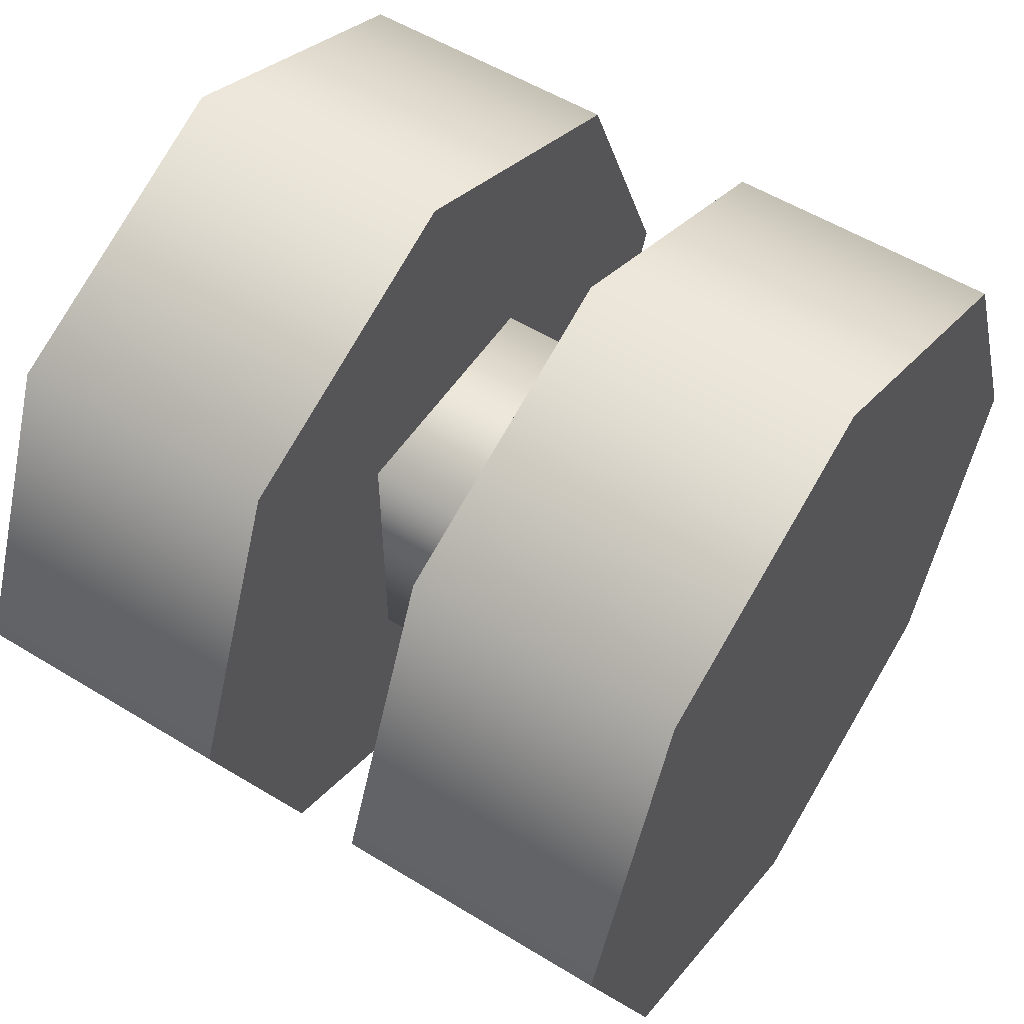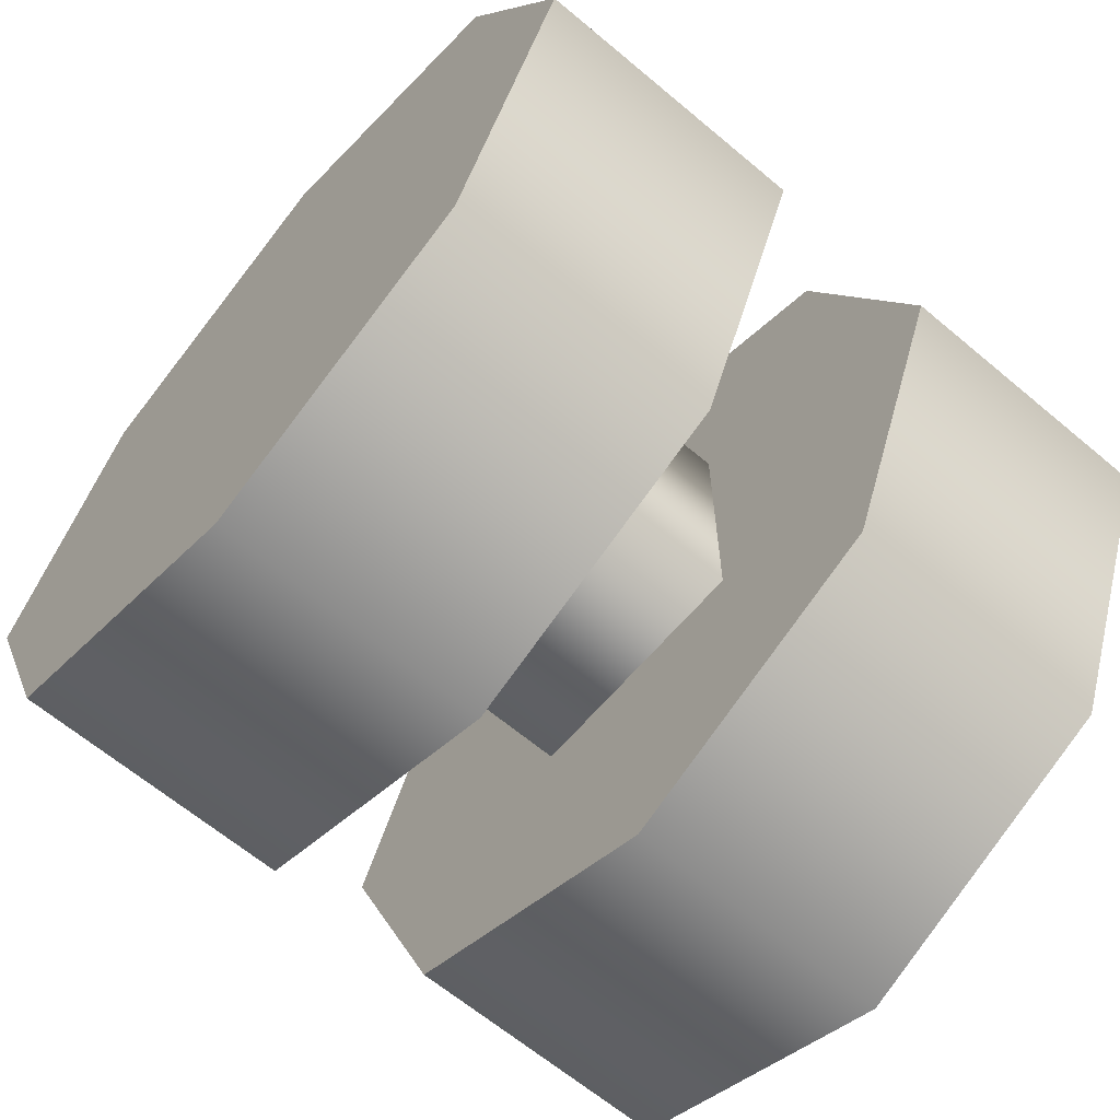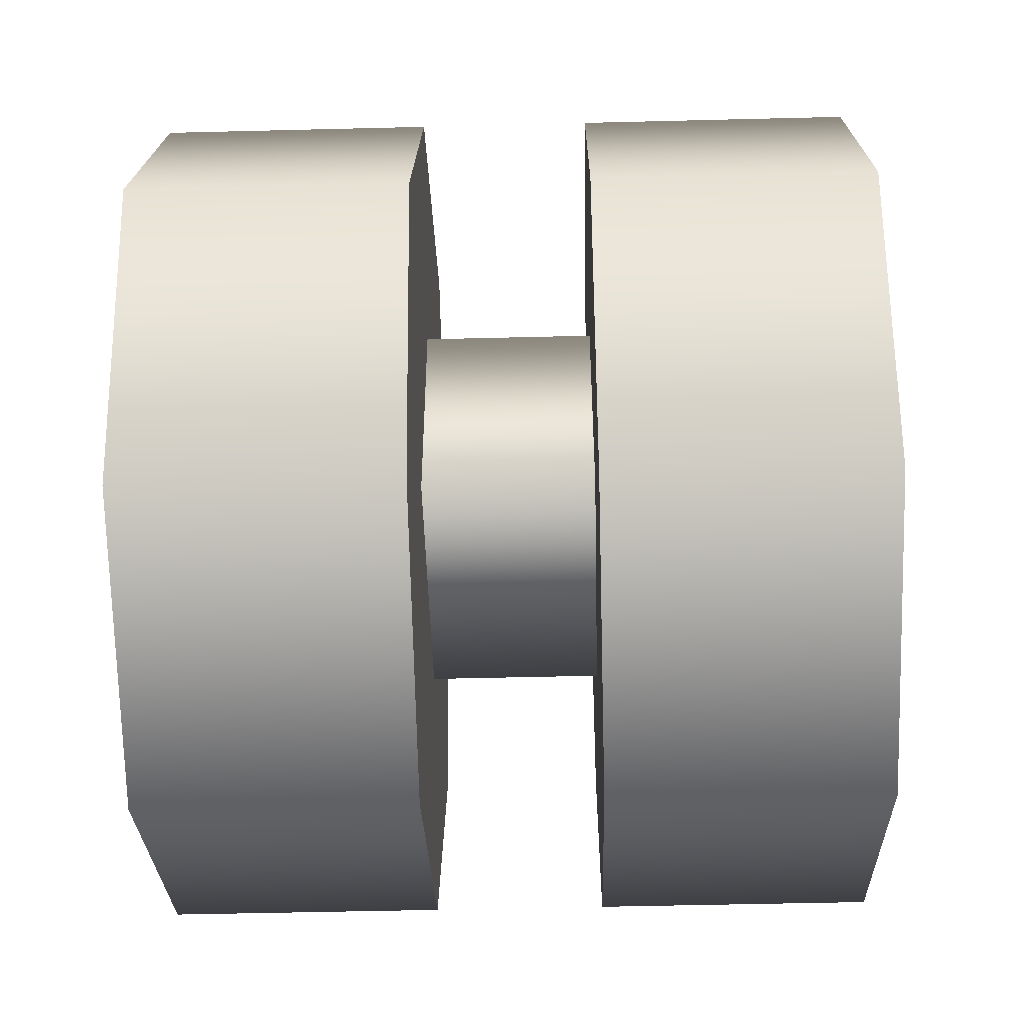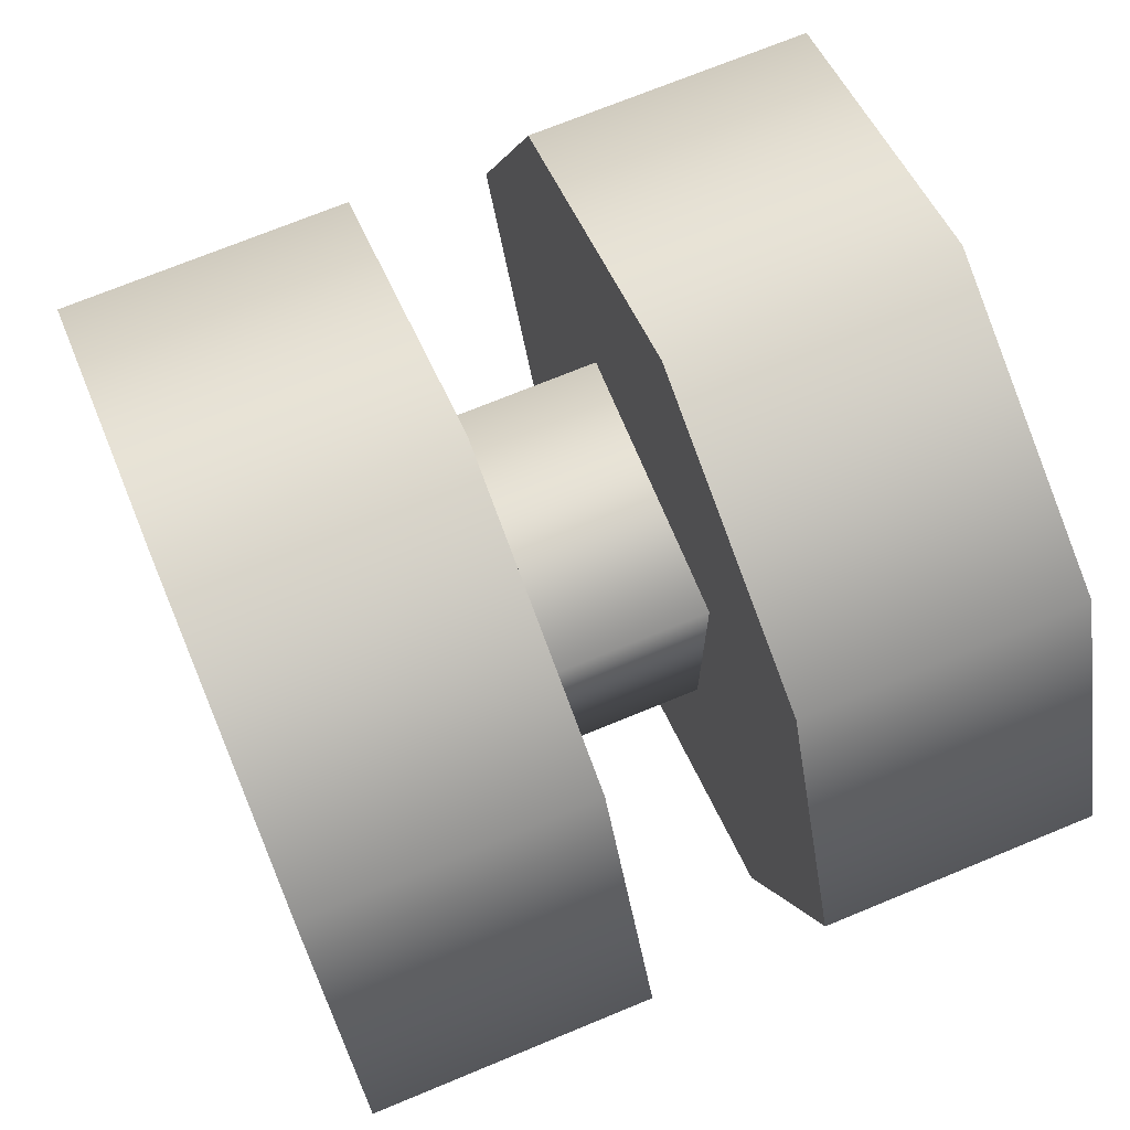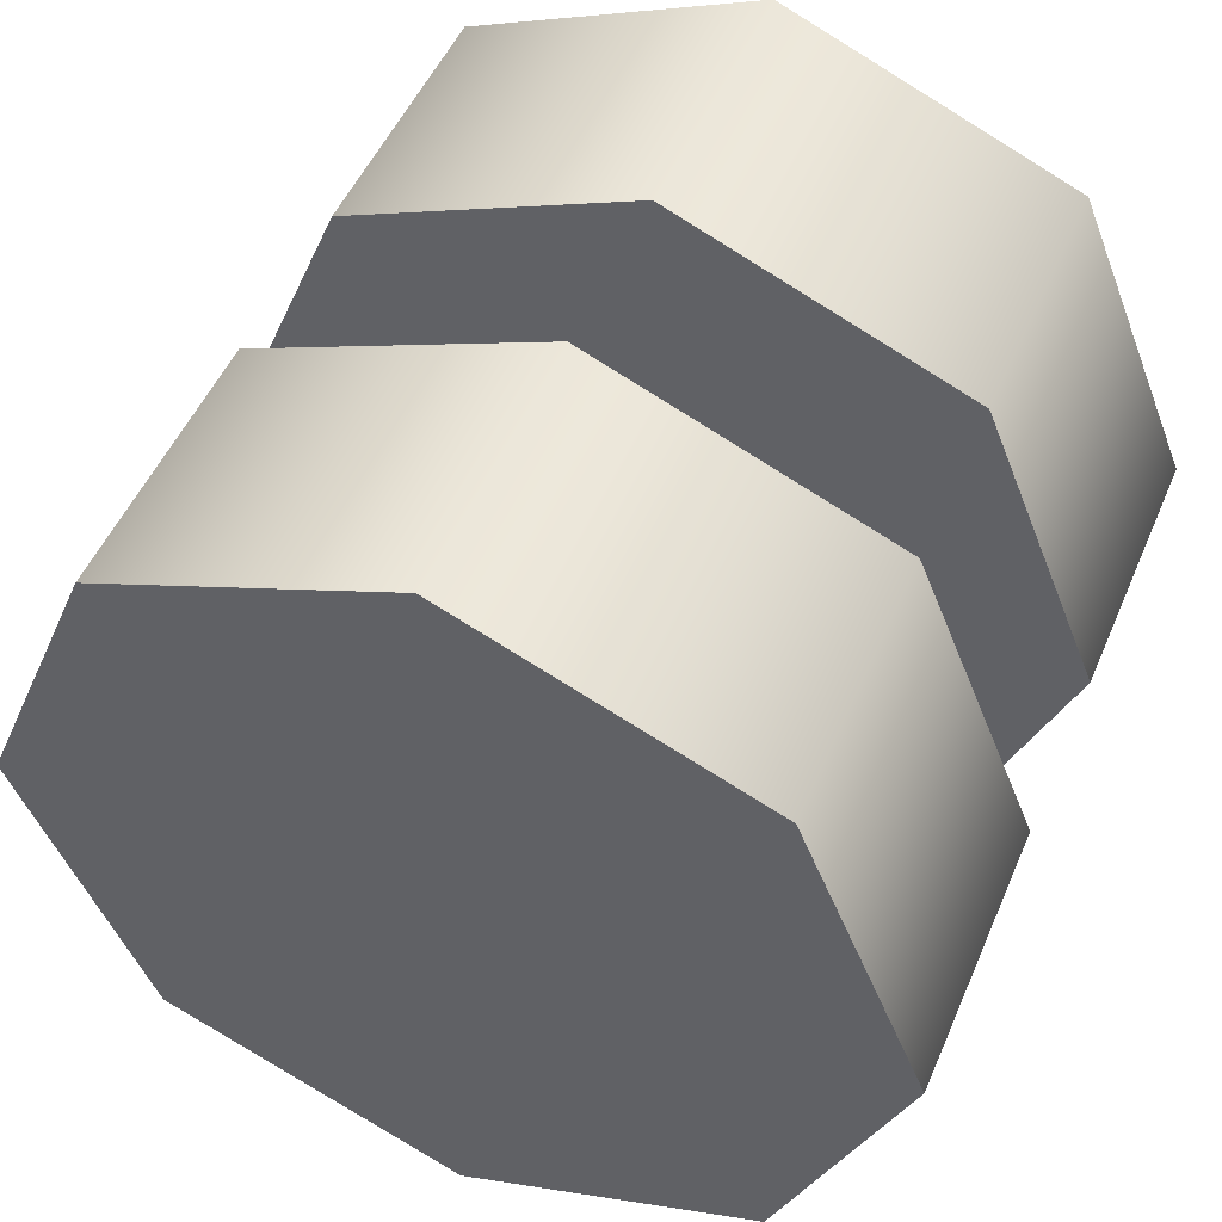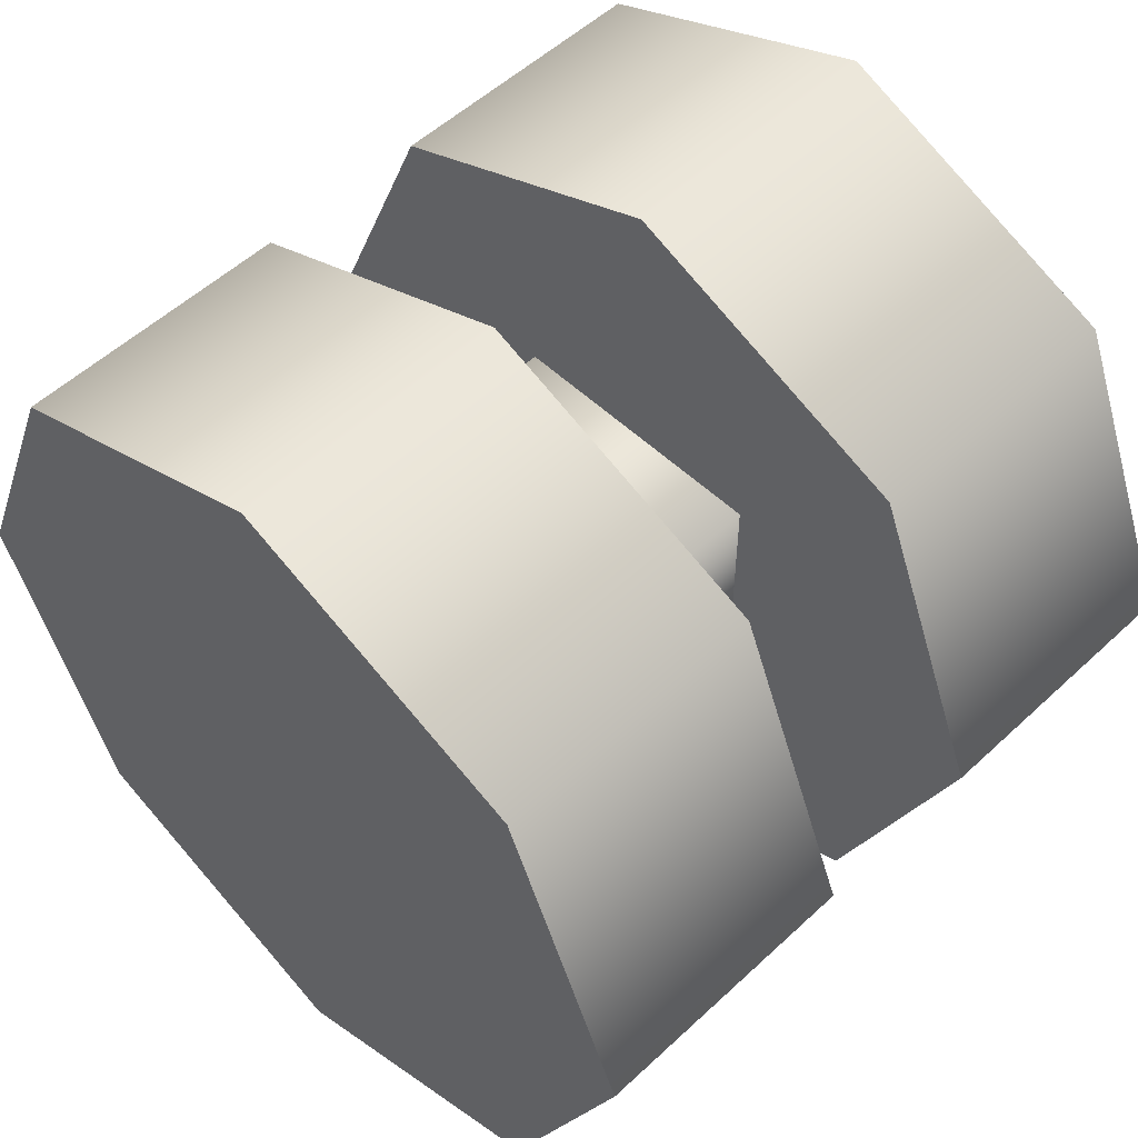
<metadata>
{"format":"obj","ext":"obj","renderer":"f3d","projection":"perspective","resolution":1024,"background":"white","views":[{"elev":54.2,"azim":-146.9,"up":"+Y"},{"elev":-64.3,"azim":-40.3,"up":"+Y"},{"elev":-49.3,"azim":-178.4,"up":"+Z"},{"elev":70.8,"azim":157.5,"up":"+Z"},{"elev":50.1,"azim":112.7,"up":"+Y"},{"elev":53.6,"azim":135.2,"up":"+Z"}]}
</metadata>
<code>
v -0.8567 -2.65 0.5142
v -0.8567 -2.735 0.7192
v -1.047 -2.65 0.5142
v -1.047 -2.735 0.7192
v -0.8567 -2.65 0.9241
v -1.047 -2.65 0.9241
v -0.8567 -2.446 1.009
v -1.047 -2.446 1.009
v -0.8567 -2.446 1.009
v -0.8567 -2.241 0.9241
v -1.047 -2.446 1.009
v -1.047 -2.241 0.9241
v -0.8567 -2.156 0.7192
v -1.047 -2.156 0.7192
v -0.8567 -2.241 0.5142
v -1.047 -2.241 0.5142
v -0.8567 -2.446 0.4294
v -1.047 -2.446 0.4294
v -0.8567 -2.446 0.4294
v -1.047 -2.446 0.4294
v -1.047 -2.735 0.7192
v -1.047 -2.65 0.9241
v -1.047 -2.65 0.5142
v -1.047 -2.446 1.009
v -1.047 -2.241 0.9241
v -1.047 -2.156 0.7192
v -1.047 -2.241 0.5142
v -1.047 -2.446 0.4294
v -0.8567 -2.735 0.7192
v -0.8567 -2.65 0.5142
v -0.8567 -2.65 0.9241
v -0.8567 -2.446 0.4294
v -0.8567 -2.241 0.5142
v -0.8567 -2.156 0.7192
v -0.8567 -2.241 0.9241
v -0.8567 -2.446 1.009
v -1.167 -2.65 0.5142
v -1.167 -2.735 0.7192
v -1.357 -2.65 0.5142
v -1.357 -2.735 0.7192
v -1.167 -2.65 0.9241
v -1.357 -2.65 0.9241
v -1.167 -2.65 0.9241
v -1.167 -2.446 1.009
v -1.357 -2.65 0.9241
v -1.357 -2.446 1.009
v -1.167 -2.241 0.9241
v -1.357 -2.241 0.9241
v -1.167 -2.156 0.7192
v -1.357 -2.156 0.7192
v -1.167 -2.241 0.5142
v -1.357 -2.241 0.5142
v -1.167 -2.241 0.5142
v -1.167 -2.446 0.4294
v -1.357 -2.241 0.5142
v -1.357 -2.446 0.4294
v -1.167 -2.65 0.5142
v -1.167 -2.446 0.4294
v -1.167 -2.735 0.7192
v -1.167 -2.241 0.5142
v -1.167 -2.156 0.7192
v -1.167 -2.241 0.9241
v -1.167 -2.446 1.009
v -1.167 -2.65 0.9241
v -1.357 -2.65 0.5142
v -1.357 -2.735 0.7192
v -1.357 -2.65 0.9241
v -1.357 -2.446 1.009
v -1.357 -2.241 0.9241
v -1.357 -2.156 0.7192
v -1.357 -2.241 0.5142
v -1.357 -2.446 0.4294
v -1.026 -2.538 0.6395
v -1.026 -2.538 0.8093
v -1.169 -2.538 0.6395
v -1.169 -2.538 0.8093
v -1.169 -2.353 0.8093
v -1.026 -2.353 0.8093
v -1.026 -2.353 0.6395
v -1.169 -2.353 0.6395
v -1.169 -2.353 0.6395
v -1.026 -2.353 0.6395
v -1.026 -2.538 0.6395
v -1.169 -2.538 0.6395
v -1.169 -2.353 0.8093
v -1.026 -2.353 0.8093
g group_64241312_140627935149712
f 1 2 3
f 3 2 4
f 2 5 4
f 4 5 6
f 5 7 6
f 6 7 8
f 9 10 11
f 11 10 12
f 10 13 12
f 12 13 14
f 13 15 14
f 14 15 16
f 15 17 16
f 16 17 18
f 19 1 20
f 20 1 3
f 21 22 23
f 22 24 23
f 24 25 23
f 25 26 23
f 26 27 23
f 27 28 23
f 29 30 31
f 30 32 31
f 32 33 31
f 33 34 31
f 34 35 31
f 35 36 31
f 37 38 39
f 39 38 40
f 38 41 40
f 40 41 42
f 43 44 45
f 45 44 46
f 44 47 46
f 46 47 48
f 47 49 48
f 48 49 50
f 49 51 50
f 50 51 52
f 53 54 55
f 55 54 56
f 54 37 56
f 56 37 39
f 57 58 59
f 58 60 59
f 60 61 59
f 61 62 59
f 62 63 59
f 63 64 59
f 65 66 67
f 65 67 68
f 65 68 69
f 65 69 70
f 65 70 71
f 65 71 72
f 73 74 75
f 75 74 76
f 77 76 78
f 78 76 74
f 86 79 85
f 85 79 80
f 84 81 83
f 83 81 82

</code>
